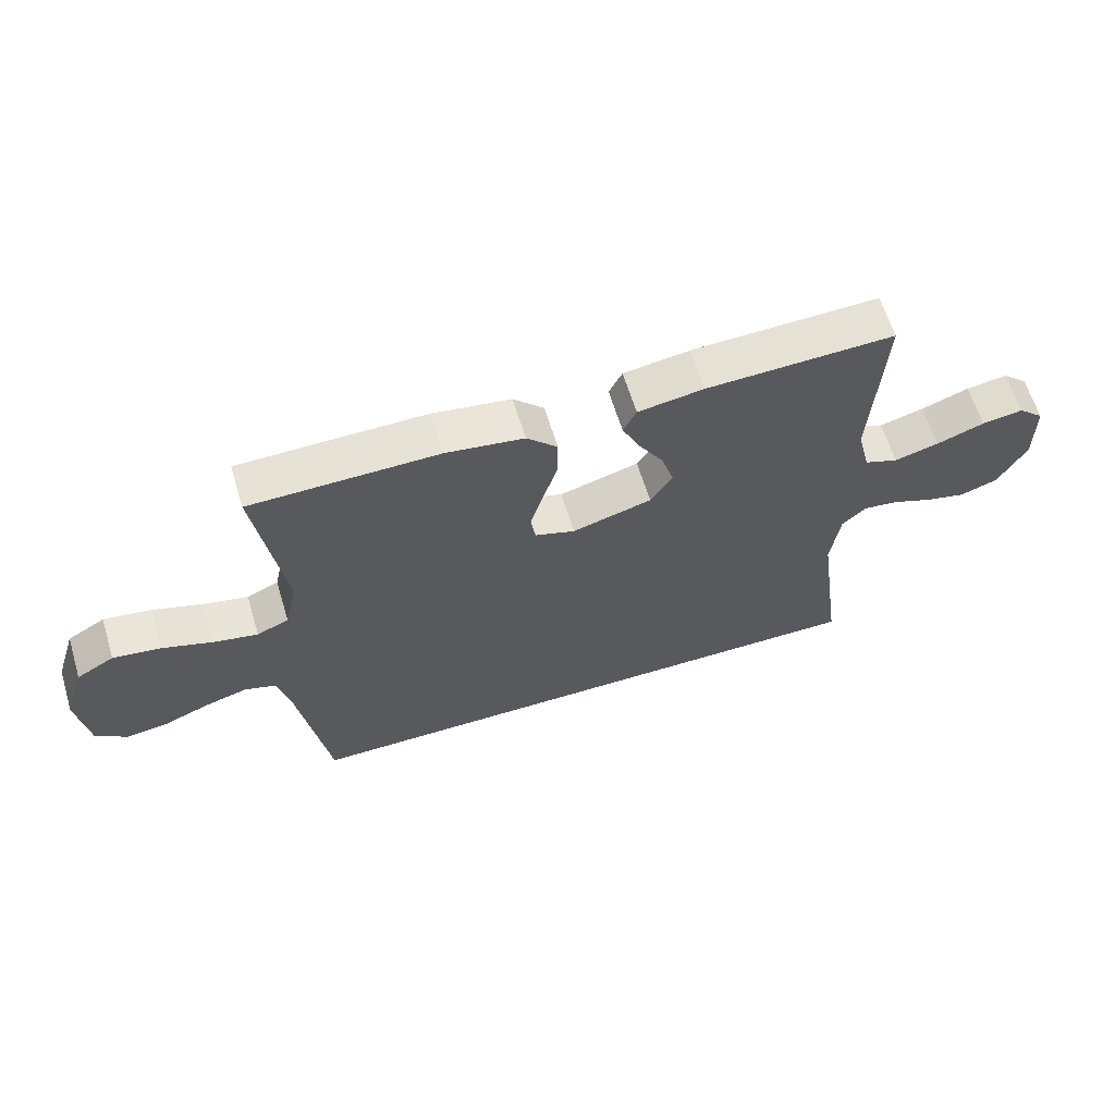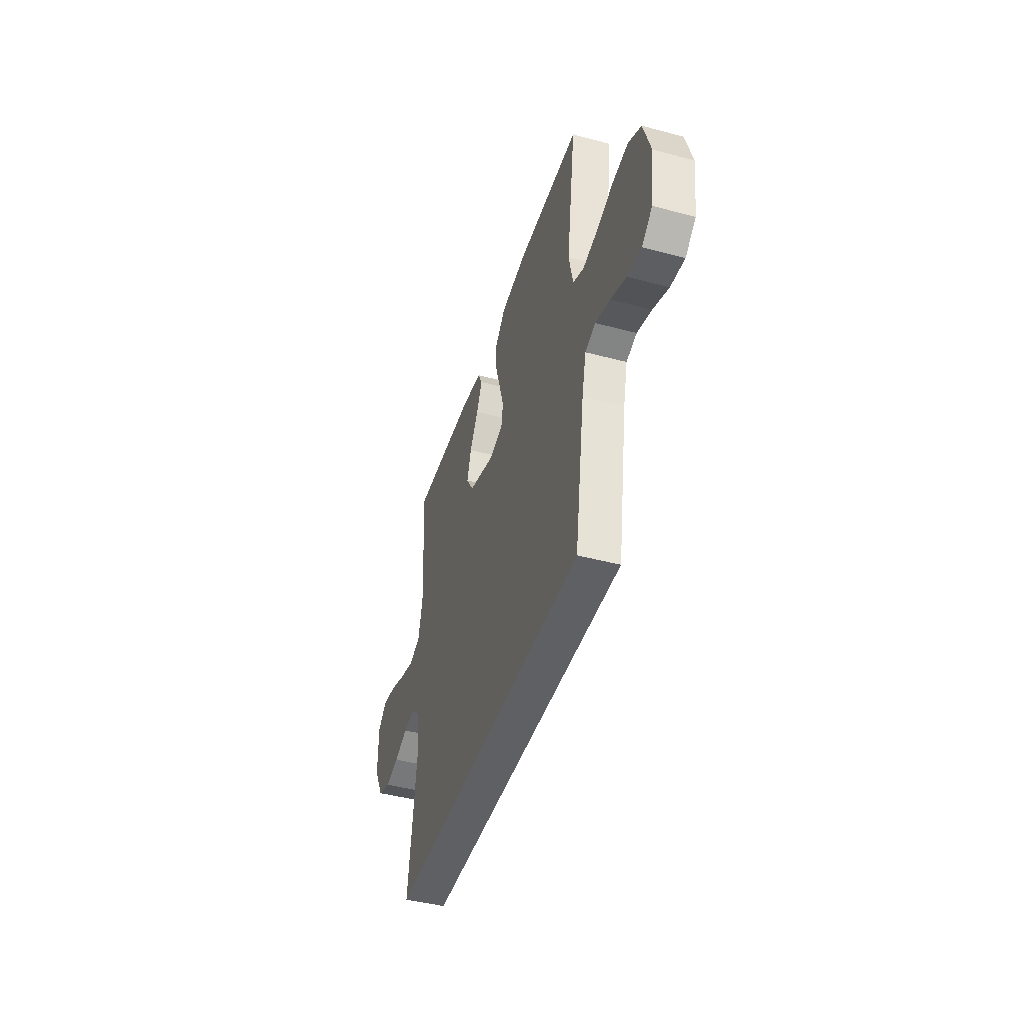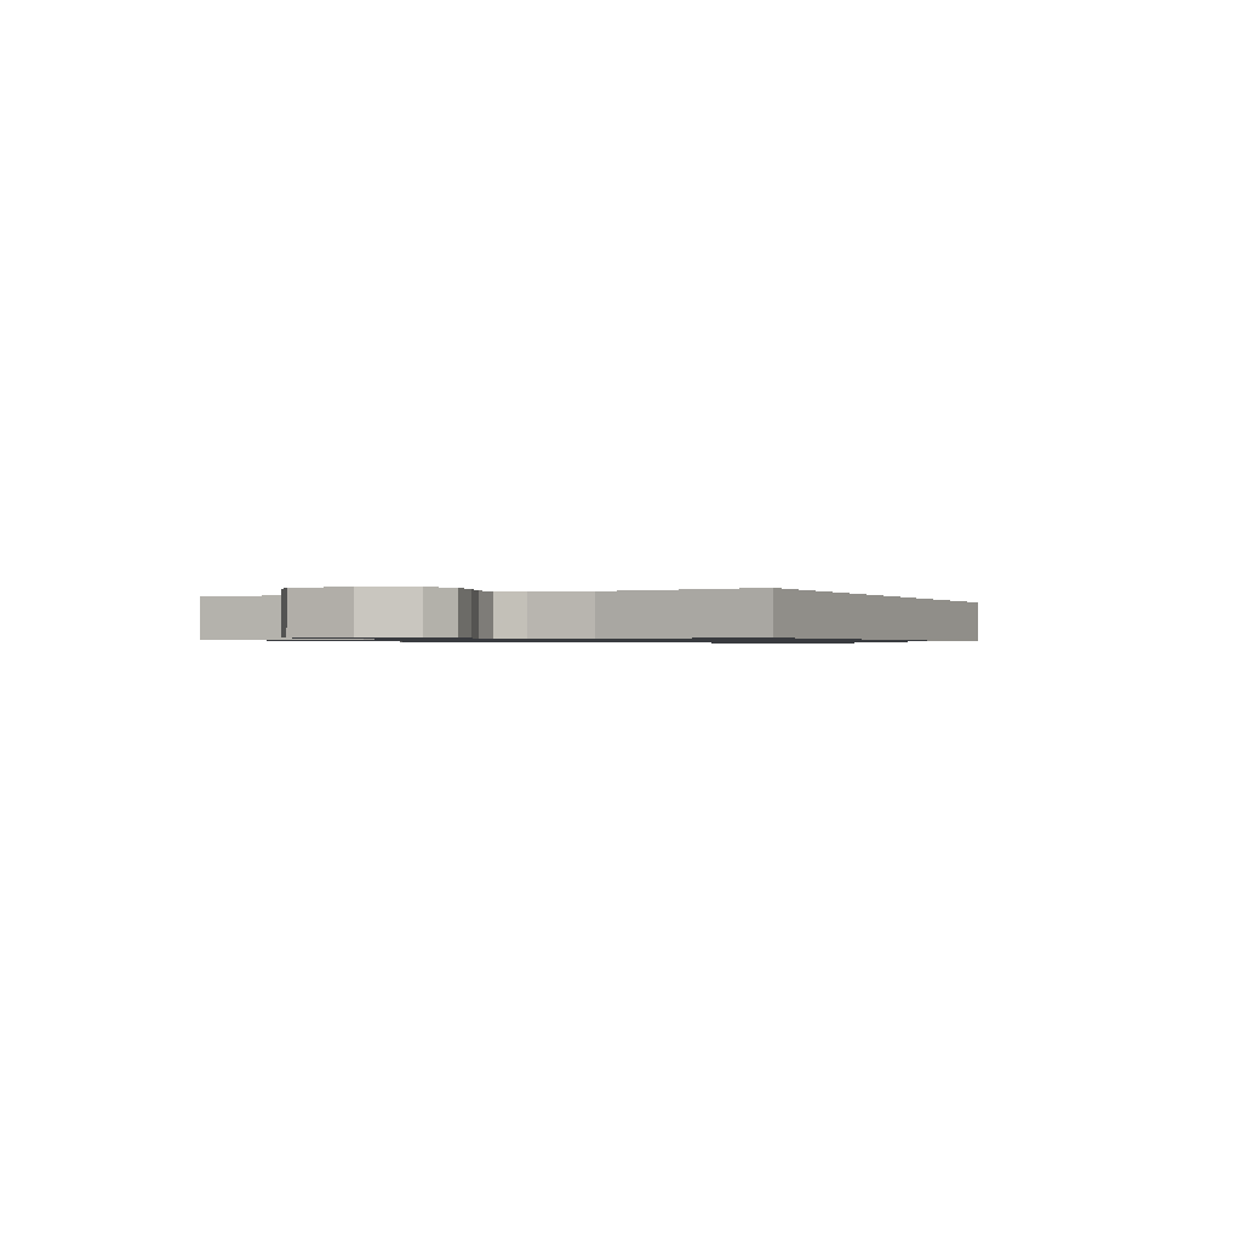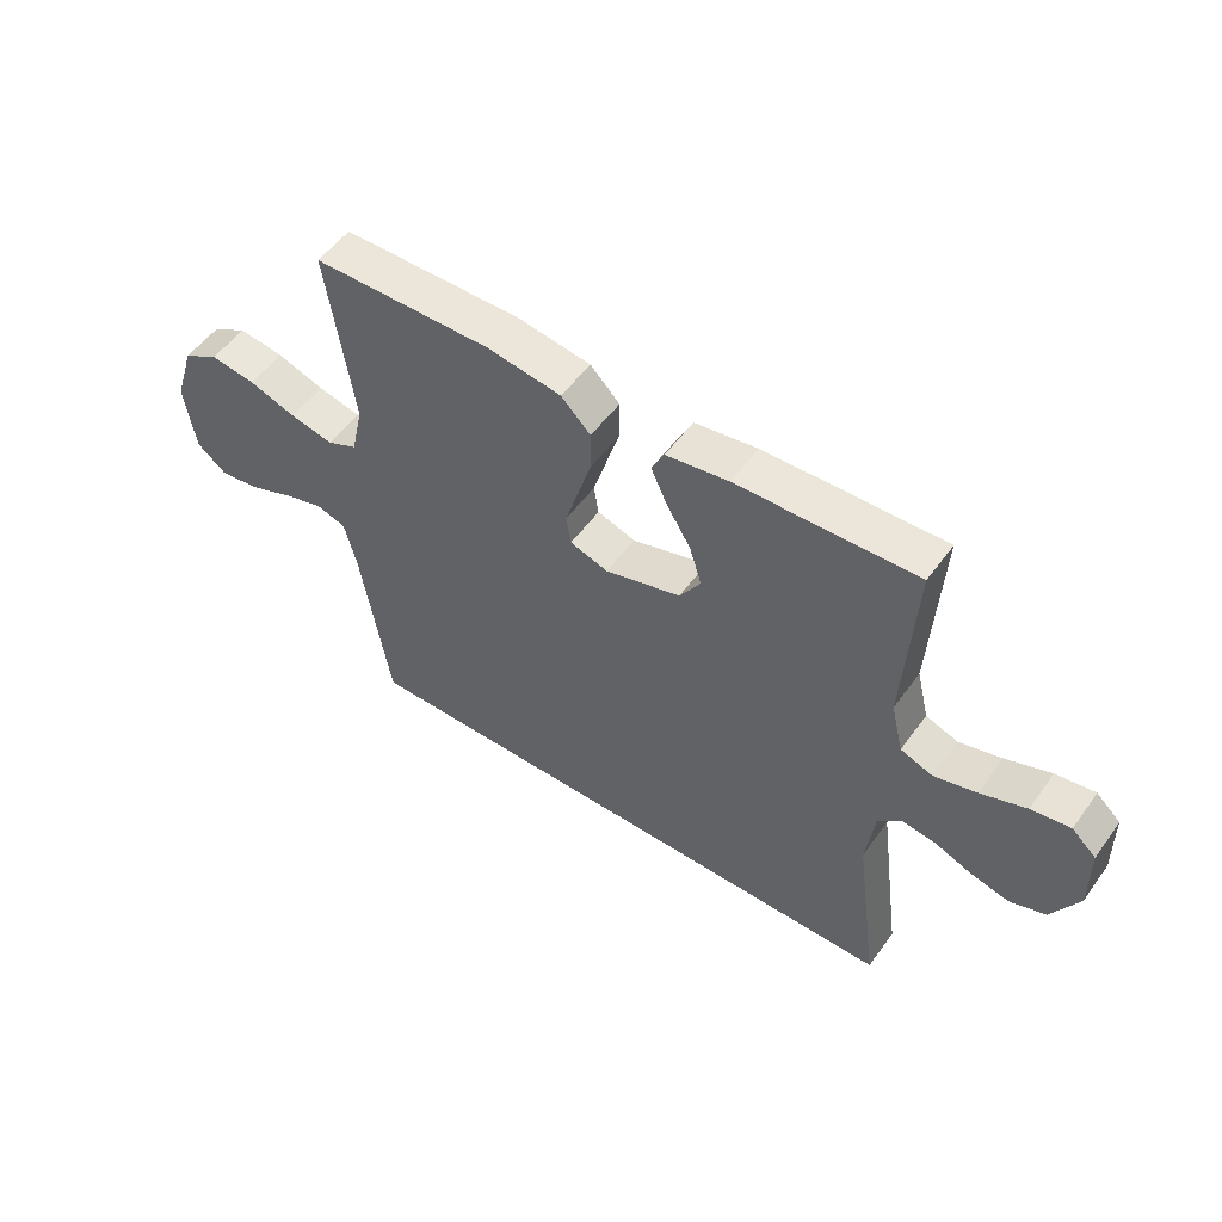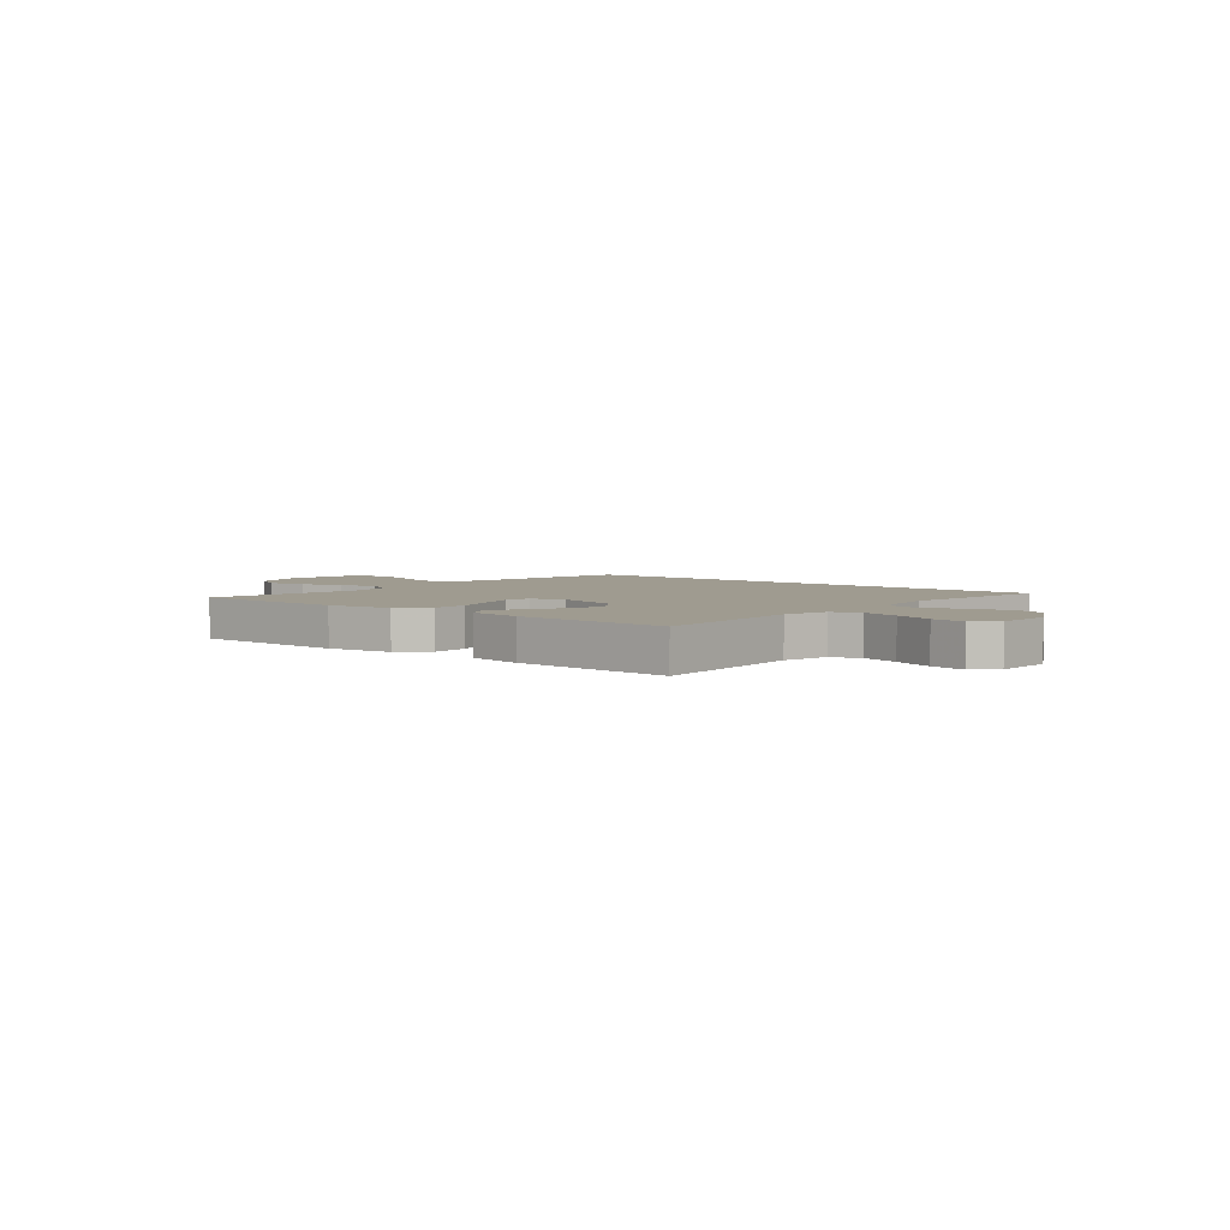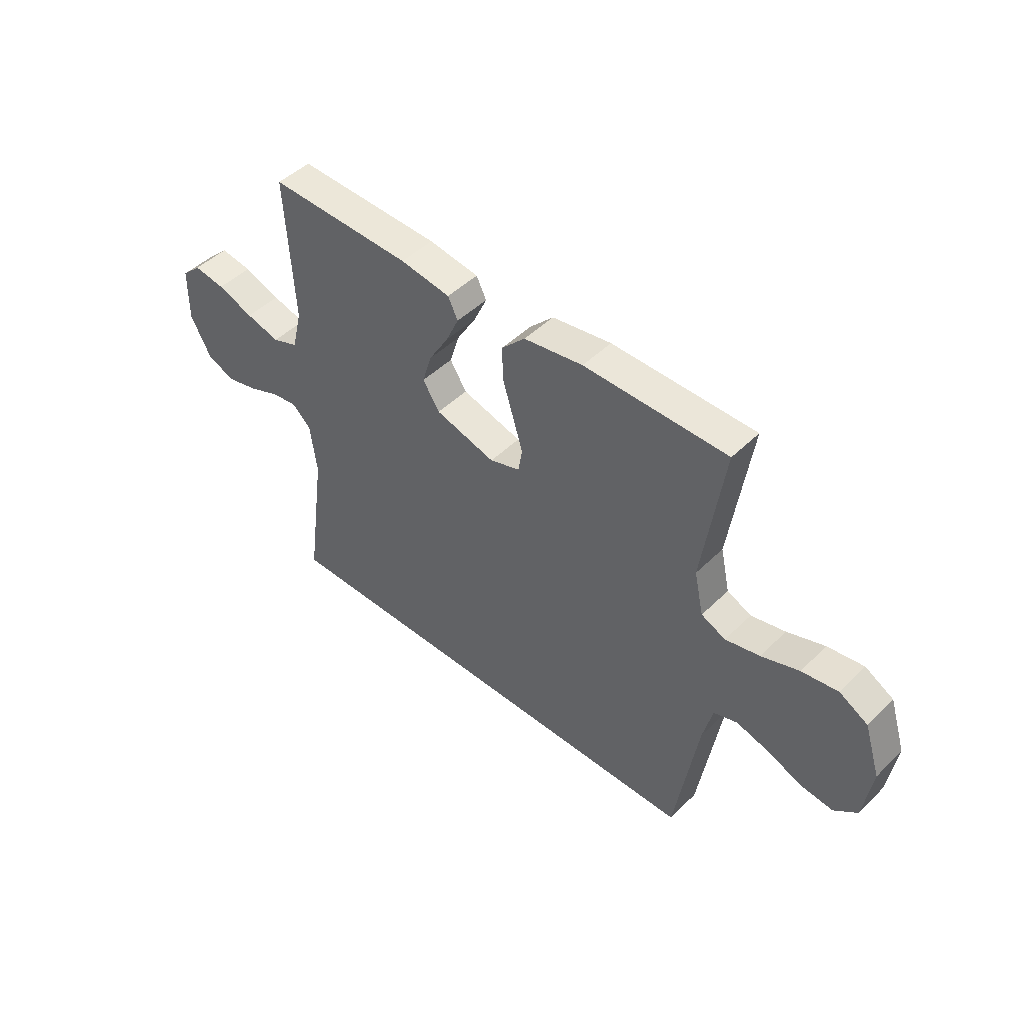
<metadata>
{"format":"obj","ext":"obj","renderer":"f3d","projection":"perspective","resolution":1024,"background":"white","views":[{"elev":62.9,"azim":-16.9,"up":"+Z"},{"elev":-43.9,"azim":-107.4,"up":"+Z"},{"elev":-0.9,"azim":116.4,"up":"+Y"},{"elev":53.1,"azim":35.0,"up":"+Z"},{"elev":4.1,"azim":39.9,"up":"+Y"},{"elev":47.0,"azim":-137.7,"up":"+Z"}]}
</metadata>
<code>
v 0.513 0.07 -0.5
v -0.454 0.07 -0.5
v -0.502 0.07 -0.2
v -0.522 0.07 -0.117
v -0.572 0.07 -0.101
v -0.641 0.07 -0.121
v -0.715 0.07 -0.151
v -0.782 0.07 -0.159
v -0.831 0.07 -0.119
v -0.848 0.07 0
v -0.814 0.07 0.107
v -0.754 0.07 0.141
v -0.678 0.07 0.13
v -0.599 0.07 0.103
v -0.527 0.07 0.087
v -0.476 0.07 0.11
v -0.456 0.07 0.2
v -0.5 0.07 0.5
v -0.2 0.07 0.503
v -0.076 0.07 0.484
v -0.027 0.07 0.434
v -0.028 0.07 0.365
v -0.051 0.07 0.29
v -0.072 0.07 0.221
v -0.064 0.07 0.171
v 0 0.07 0.15
v 0.127 0.07 0.186
v 0.162 0.07 0.241
v 0.142 0.07 0.306
v 0.101 0.07 0.374
v 0.074 0.07 0.433
v 0.095 0.07 0.475
v 0.2 0.07 0.491
v 0.5 0.07 0.5
v 0.483 0.07 0.2
v 0.504 0.07 0.114
v 0.558 0.07 0.094
v 0.629 0.07 0.113
v 0.705 0.07 0.141
v 0.771 0.07 0.151
v 0.812 0.07 0.113
v 0.814 0.07 0
v 0.769 0.07 -0.084
v 0.709 0.07 -0.105
v 0.644 0.07 -0.089
v 0.58 0.07 -0.063
v 0.525 0.07 -0.056
v 0.486 0.07 -0.092
v 0.472 0.07 -0.2
v 0.513 0 -0.5
v -0.454 0 -0.5
v -0.502 0 -0.2
v -0.522 0 -0.117
v -0.572 0 -0.101
v -0.641 0 -0.121
v -0.715 0 -0.151
v -0.782 0 -0.159
v -0.831 0 -0.119
v -0.848 0 0
v -0.814 0 0.107
v -0.754 0 0.141
v -0.678 0 0.13
v -0.599 0 0.103
v -0.527 0 0.087
v -0.476 0 0.11
v -0.456 0 0.2
v -0.5 0 0.5
v -0.2 0 0.503
v -0.076 0 0.484
v -0.027 0 0.434
v -0.028 0 0.365
v -0.051 0 0.29
v -0.072 0 0.221
v -0.064 0 0.171
v 0 0 0.15
v 0.127 0 0.186
v 0.162 0 0.241
v 0.142 0 0.306
v 0.101 0 0.374
v 0.074 0 0.433
v 0.095 0 0.475
v 0.2 0 0.491
v 0.5 0 0.5
v 0.483 0 0.2
v 0.504 0 0.114
v 0.558 0 0.094
v 0.629 0 0.113
v 0.705 0 0.141
v 0.771 0 0.151
v 0.812 0 0.113
v 0.814 0 0
v 0.769 0 -0.084
v 0.709 0 -0.105
v 0.644 0 -0.089
v 0.58 0 -0.063
v 0.525 0 -0.056
v 0.486 0 -0.092
v 0.472 0 -0.2
f 43 44 45 46
f 43 46 47
f 42 43 47
f 41 42 47
f 38 39 40 41
f 37 38 41 47
f 36 37 47 48
f 32 33 34 35
f 29 30 31 32
f 28 29 32 35
f 27 28 35 36
f 20 21 22 23
f 20 23 24
f 17 18 19 20
f 16 17 20 24
f 15 16 24 25
f 11 12 13 14
f 11 14 15
f 10 11 15
f 6 7 8 9
f 5 6 9 10
f 4 5 10 15
f 49 1 2 3
f 26 27 36 48
f 25 26 48 49
f 15 25 49
f 3 4 15 49
f 95 94 93 92
f 96 95 92
f 96 92 91
f 96 91 90
f 90 89 88 87
f 96 90 87 86
f 97 96 86 85
f 84 83 82 81
f 81 80 79 78
f 84 81 78 77
f 85 84 77 76
f 72 71 70 69
f 73 72 69
f 69 68 67 66
f 73 69 66 65
f 74 73 65 64
f 63 62 61 60
f 64 63 60
f 64 60 59
f 58 57 56 55
f 59 58 55 54
f 64 59 54 53
f 52 51 50 98
f 97 85 76 75
f 98 97 75 74
f 98 74 64
f 98 64 53 52
f 1 50 51 2
f 2 51 52 3
f 3 52 53 4
f 4 53 54 5
f 5 54 55 6
f 6 55 56 7
f 7 56 57 8
f 8 57 58 9
f 9 58 59 10
f 10 59 60 11
f 11 60 61 12
f 12 61 62 13
f 13 62 63 14
f 14 63 64 15
f 15 64 65 16
f 16 65 66 17
f 17 66 67 18
f 18 67 68 19
f 19 68 69 20
f 20 69 70 21
f 21 70 71 22
f 22 71 72 23
f 23 72 73 24
f 24 73 74 25
f 25 74 75 26
f 26 75 76 27
f 27 76 77 28
f 28 77 78 29
f 29 78 79 30
f 30 79 80 31
f 31 80 81 32
f 32 81 82 33
f 33 82 83 34
f 34 83 84 35
f 35 84 85 36
f 36 85 86 37
f 37 86 87 38
f 38 87 88 39
f 39 88 89 40
f 40 89 90 41
f 41 90 91 42
f 42 91 92 43
f 43 92 93 44
f 44 93 94 45
f 45 94 95 46
f 46 95 96 47
f 47 96 97 48
f 48 97 98 49
f 49 98 50 1

</code>
